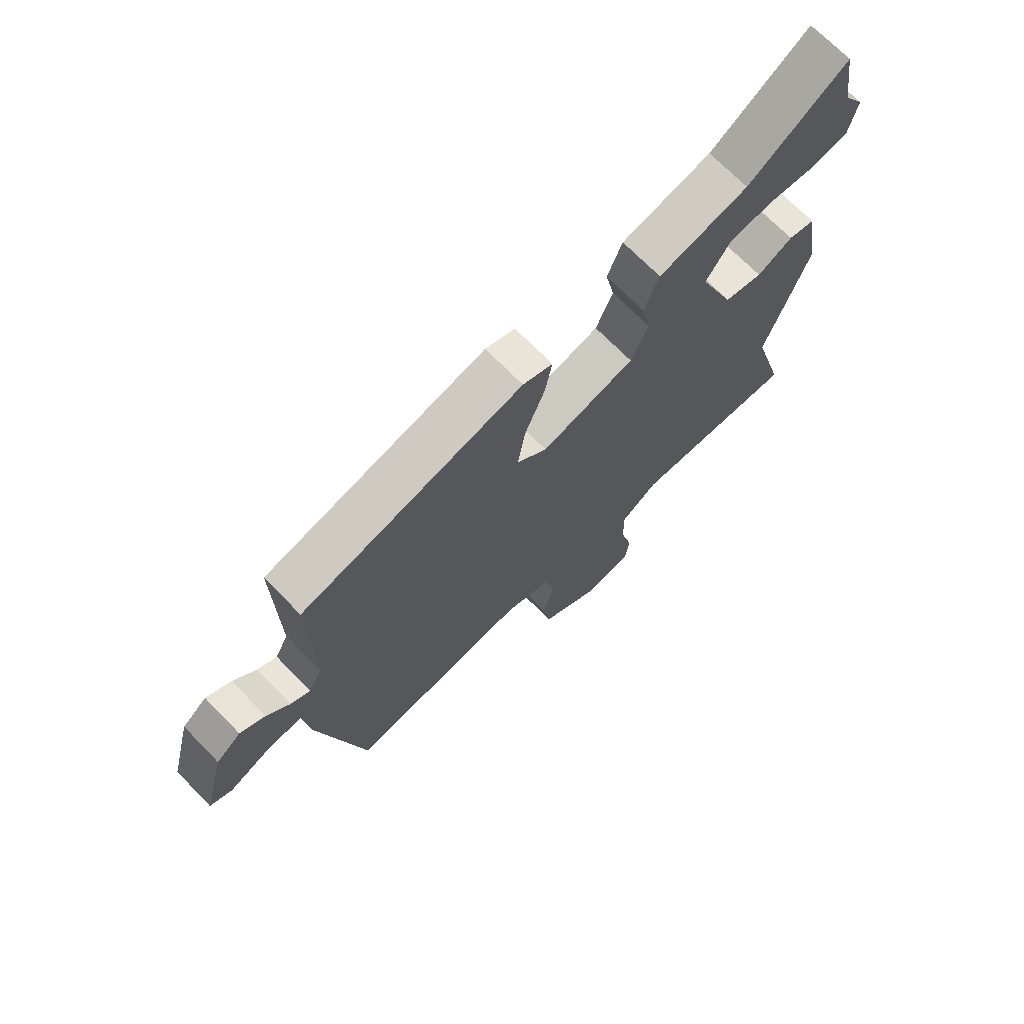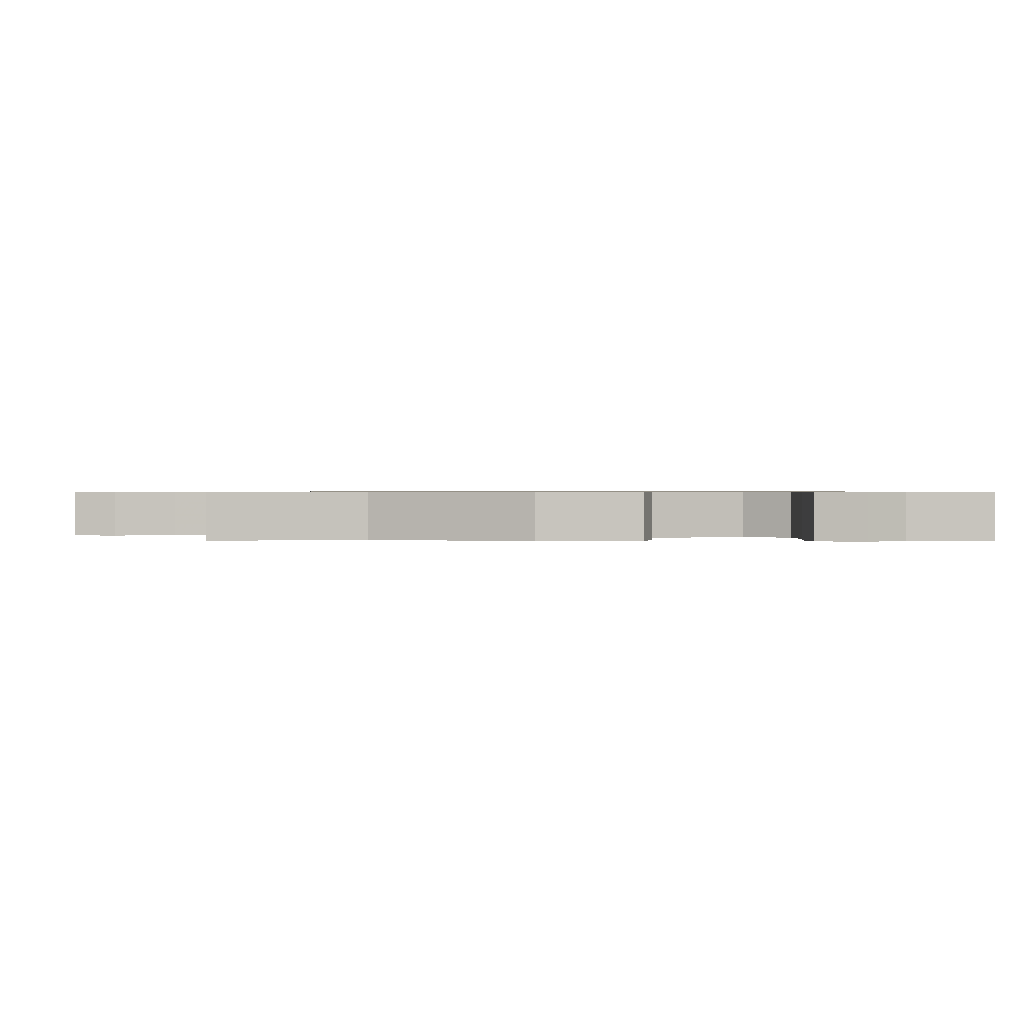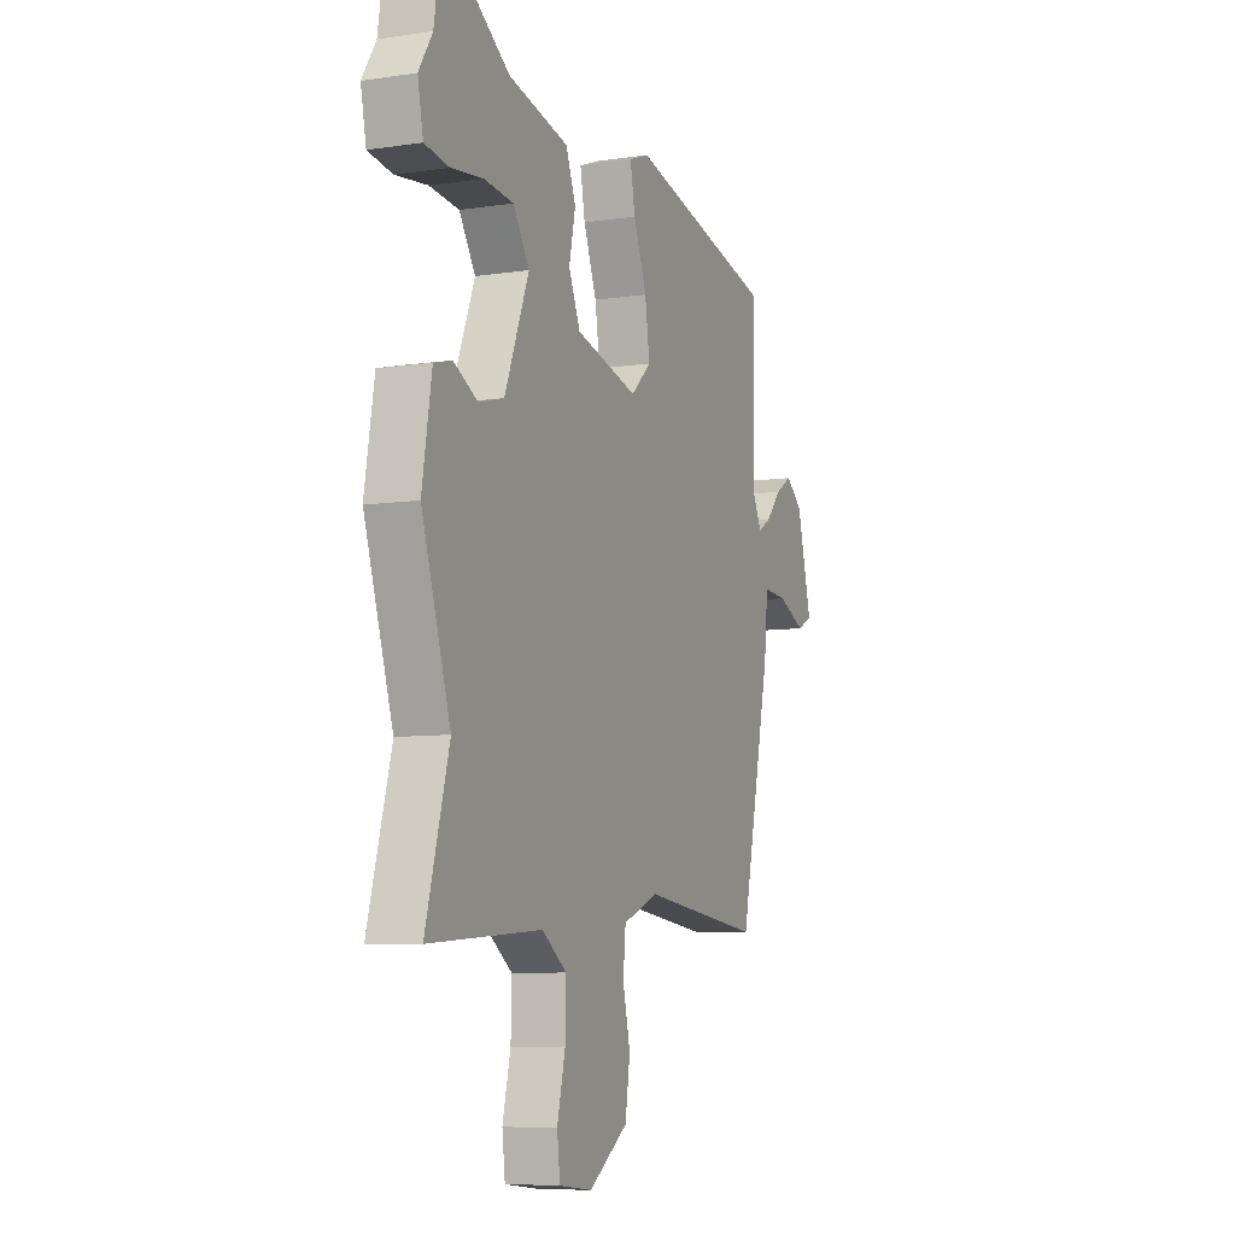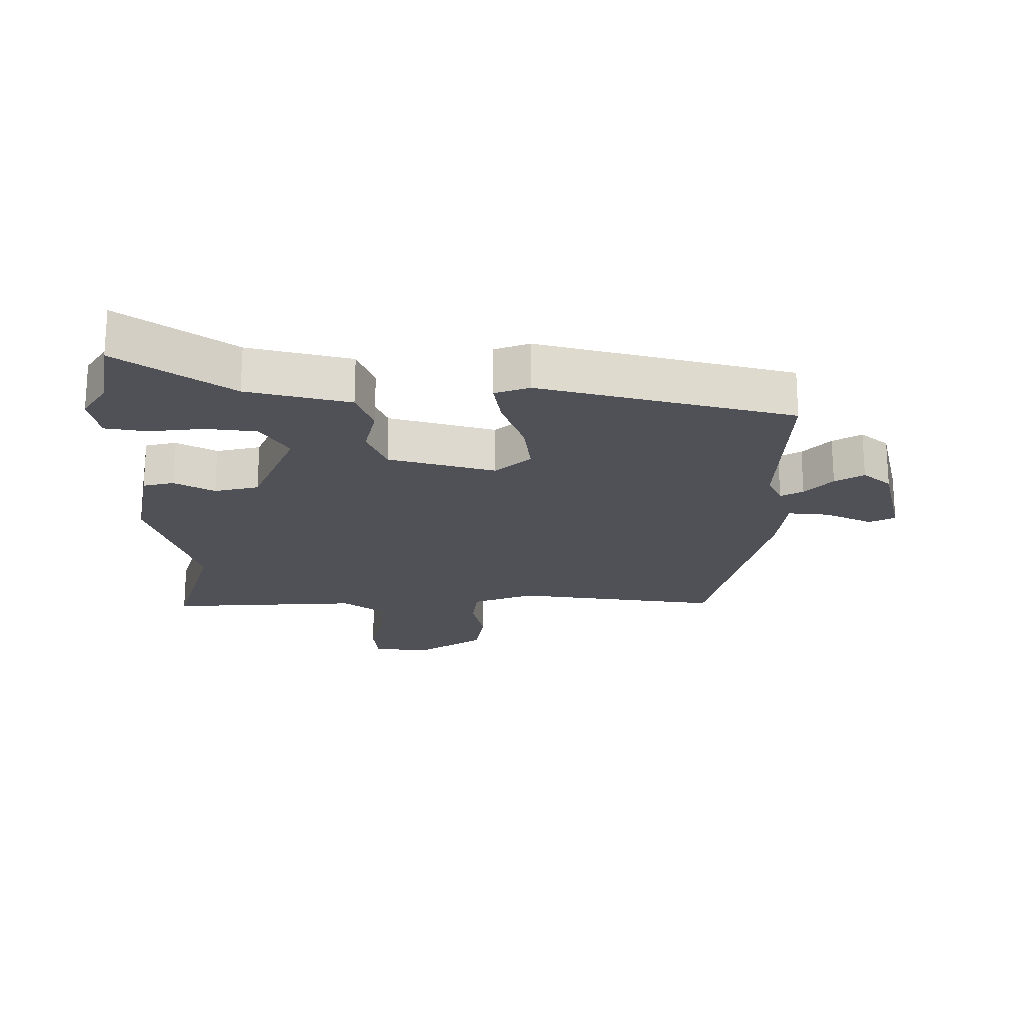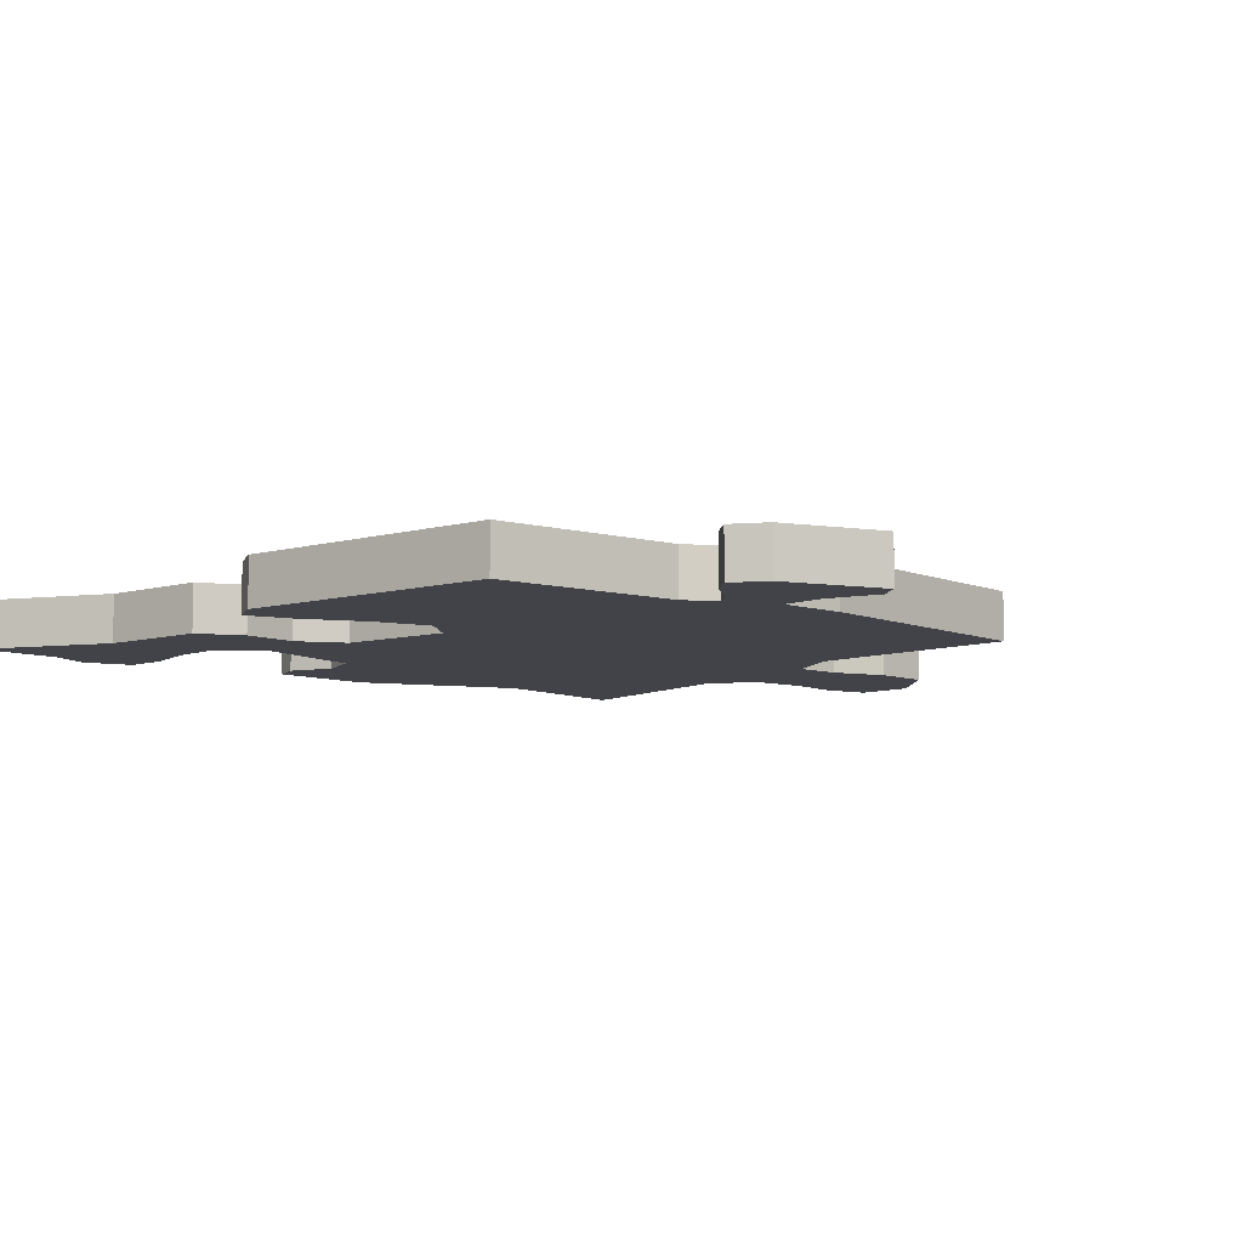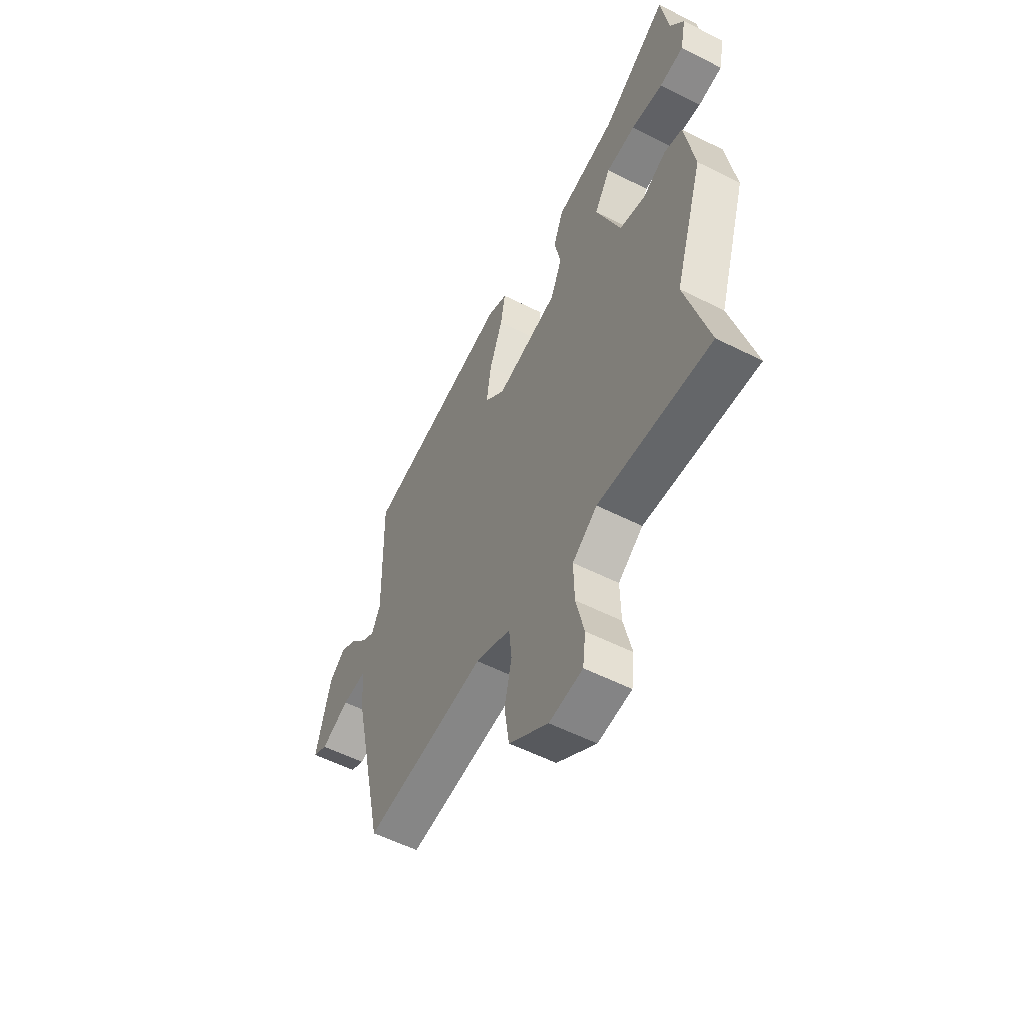
<metadata>
{"format":"obj","ext":"obj","renderer":"f3d","projection":"perspective","resolution":1024,"background":"white","views":[{"elev":71.0,"azim":135.6,"up":"+Z"},{"elev":0.6,"azim":-88.8,"up":"+Y"},{"elev":-7.8,"azim":-67.1,"up":"+Z"},{"elev":-20.5,"azim":-1.2,"up":"+Y"},{"elev":-7.6,"azim":52.6,"up":"+Y"},{"elev":-55.7,"azim":-118.0,"up":"+Z"}]}
</metadata>
<code>
v -0.511 0.07 -0.54
v -0.448 0.07 -0.313
v -0.526 0.07 -0.068
v -0.5 0.07 0.088
v -0.451 0.07 0.101
v -0.387 0.07 0.067
v -0.317 0.07 0.085
v -0.251 0.07 0.251
v -0.295 0.07 0.32
v -0.375 0.07 0.328
v -0.462 0.07 0.317
v -0.528 0.07 0.327
v -0.543 0.07 0.401
v -0.506 0.07 0.46
v -0.485 0.07 0.591
v -0.307 0.07 0.47
v -0.144 0.07 0.433
v -0.117 0.07 0.364
v -0.134 0.07 0.283
v -0.103 0.07 0.21
v 0.066 0.07 0.166
v 0.121 0.07 0.217
v 0.108 0.07 0.305
v 0.072 0.07 0.399
v 0.059 0.07 0.471
v 0.113 0.07 0.492
v 0.514 0.07 0.397
v 0.509 0.07 0.111
v 0.533 0.07 0.063
v 0.568 0.07 0.084
v 0.61 0.07 0.131
v 0.655 0.07 0.159
v 0.7 0.07 0.122
v 0.74 0.07 -0.035
v 0.7 0.07 -0.056
v 0.624 0.07 -0.022
v 0.559 0.07 -0.017
v 0.549 0.07 -0.121
v 0.465 0.07 -0.502
v 0.137 0.07 -0.463
v 0.041 0.07 -0.502
v 0.034 0.07 -0.573
v 0.054 0.07 -0.659
v 0.041 0.07 -0.746
v -0.065 0.07 -0.819
v -0.155 0.07 -0.809
v -0.163 0.07 -0.743
v -0.141 0.07 -0.651
v -0.139 0.07 -0.565
v -0.206 0.07 -0.517
v -0.511 0 -0.54
v -0.448 0 -0.313
v -0.526 0 -0.068
v -0.5 0 0.088
v -0.451 0 0.101
v -0.387 0 0.067
v -0.317 0 0.085
v -0.251 0 0.251
v -0.295 0 0.32
v -0.375 0 0.328
v -0.462 0 0.317
v -0.528 0 0.327
v -0.543 0 0.401
v -0.506 0 0.46
v -0.485 0 0.591
v -0.307 0 0.47
v -0.144 0 0.433
v -0.117 0 0.364
v -0.134 0 0.283
v -0.103 0 0.21
v 0.066 0 0.166
v 0.121 0 0.217
v 0.108 0 0.305
v 0.072 0 0.399
v 0.059 0 0.471
v 0.113 0 0.492
v 0.514 0 0.397
v 0.509 0 0.111
v 0.533 0 0.063
v 0.568 0 0.084
v 0.61 0 0.131
v 0.655 0 0.159
v 0.7 0 0.122
v 0.74 0 -0.035
v 0.7 0 -0.056
v 0.624 0 -0.022
v 0.559 0 -0.017
v 0.549 0 -0.121
v 0.465 0 -0.502
v 0.137 0 -0.463
v 0.041 0 -0.502
v 0.034 0 -0.573
v 0.054 0 -0.659
v 0.041 0 -0.746
v -0.065 0 -0.819
v -0.155 0 -0.809
v -0.163 0 -0.743
v -0.141 0 -0.651
v -0.139 0 -0.565
v -0.206 0 -0.517
f 46 47 48
f 45 46 48
f 44 45 48
f 43 44 48
f 42 43 48
f 41 42 48 49
f 40 41 49 50
f 37 38 39 40
f 34 35 36
f 33 34 36
f 32 33 36
f 31 32 36
f 30 31 36
f 29 30 36 37
f 50 1 2
f 40 50 2
f 37 40 2
f 29 37 2
f 28 29 2
f 26 27 28
f 25 26 28
f 24 25 28
f 23 24 28
f 16 17 18 19
f 16 19 20
f 15 16 20
f 14 15 20
f 12 13 14
f 11 12 14
f 10 11 14
f 9 10 14
f 9 14 20
f 8 9 20
f 7 8 20
f 4 5 6
f 3 4 6
f 2 3 6
f 2 6 7
f 22 23 28
f 21 22 28 2
f 2 7 20 21
f 98 97 96
f 98 96 95
f 98 95 94
f 98 94 93
f 98 93 92
f 99 98 92 91
f 100 99 91 90
f 90 89 88 87
f 86 85 84
f 86 84 83
f 86 83 82
f 86 82 81
f 86 81 80
f 87 86 80 79
f 52 51 100
f 52 100 90
f 52 90 87
f 52 87 79
f 52 79 78
f 78 77 76
f 78 76 75
f 78 75 74
f 78 74 73
f 69 68 67 66
f 70 69 66
f 70 66 65
f 70 65 64
f 64 63 62
f 64 62 61
f 64 61 60
f 64 60 59
f 70 64 59
f 70 59 58
f 70 58 57
f 56 55 54
f 56 54 53
f 56 53 52
f 57 56 52
f 78 73 72
f 52 78 72 71
f 71 70 57 52
f 1 51 52 2
f 2 52 53 3
f 3 53 54 4
f 4 54 55 5
f 5 55 56 6
f 6 56 57 7
f 7 57 58 8
f 8 58 59 9
f 9 59 60 10
f 10 60 61 11
f 11 61 62 12
f 12 62 63 13
f 13 63 64 14
f 14 64 65 15
f 15 65 66 16
f 16 66 67 17
f 17 67 68 18
f 18 68 69 19
f 19 69 70 20
f 20 70 71 21
f 21 71 72 22
f 22 72 73 23
f 23 73 74 24
f 24 74 75 25
f 25 75 76 26
f 26 76 77 27
f 27 77 78 28
f 28 78 79 29
f 29 79 80 30
f 30 80 81 31
f 31 81 82 32
f 32 82 83 33
f 33 83 84 34
f 34 84 85 35
f 35 85 86 36
f 36 86 87 37
f 37 87 88 38
f 38 88 89 39
f 39 89 90 40
f 40 90 91 41
f 41 91 92 42
f 42 92 93 43
f 43 93 94 44
f 44 94 95 45
f 45 95 96 46
f 46 96 97 47
f 47 97 98 48
f 48 98 99 49
f 49 99 100 50
f 50 100 51 1

</code>
